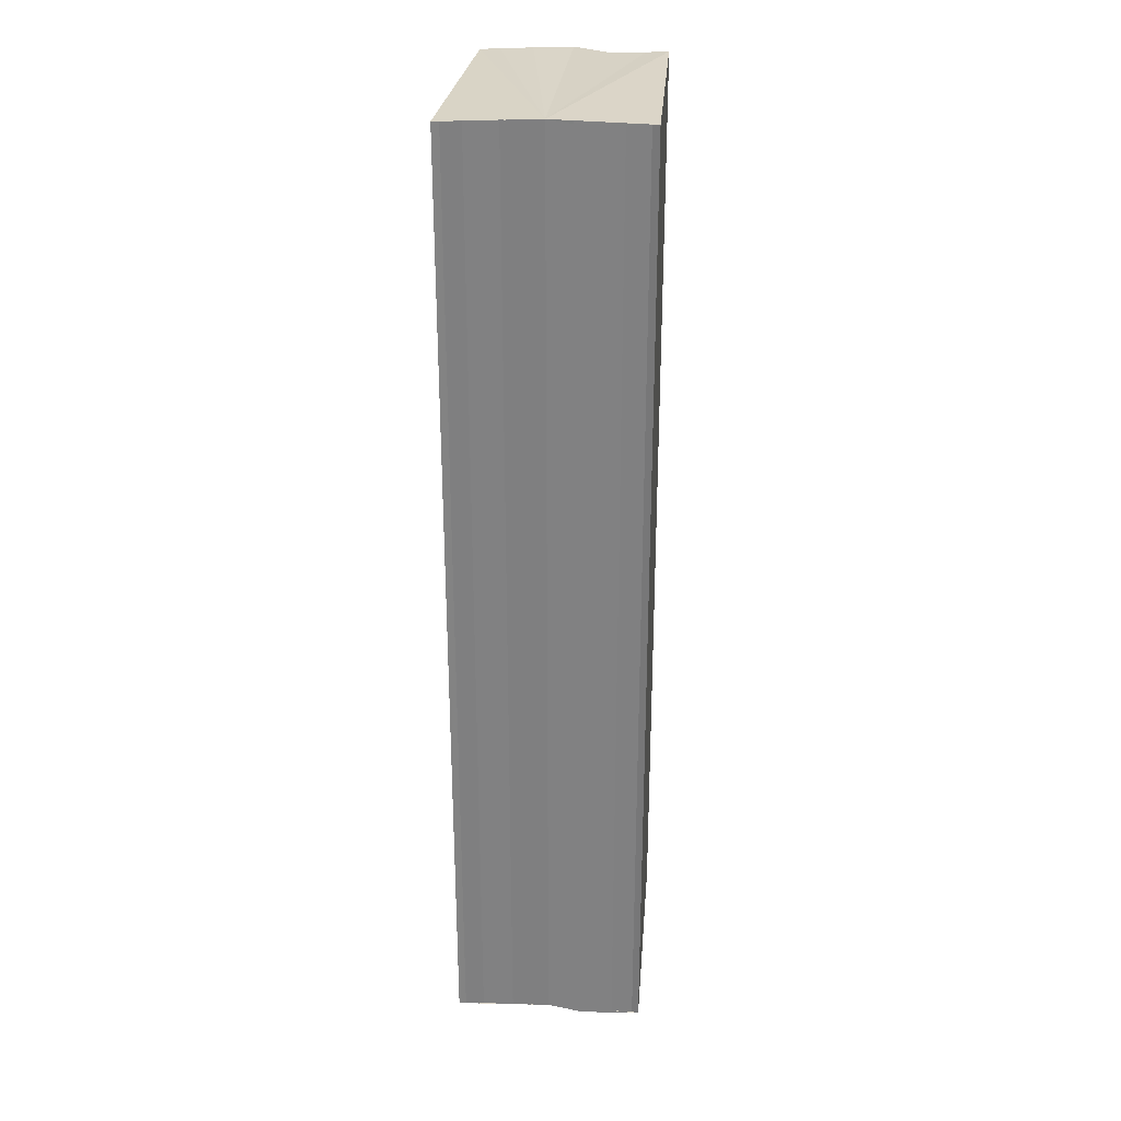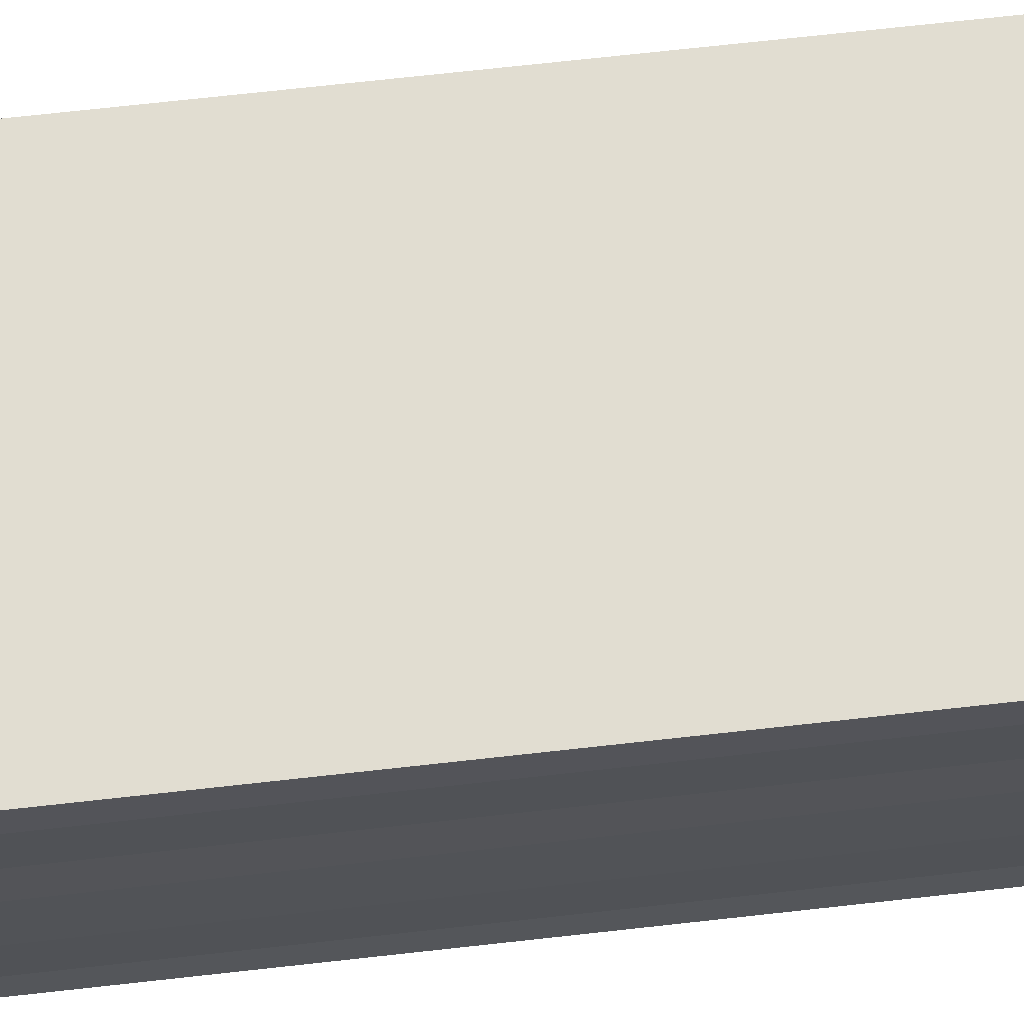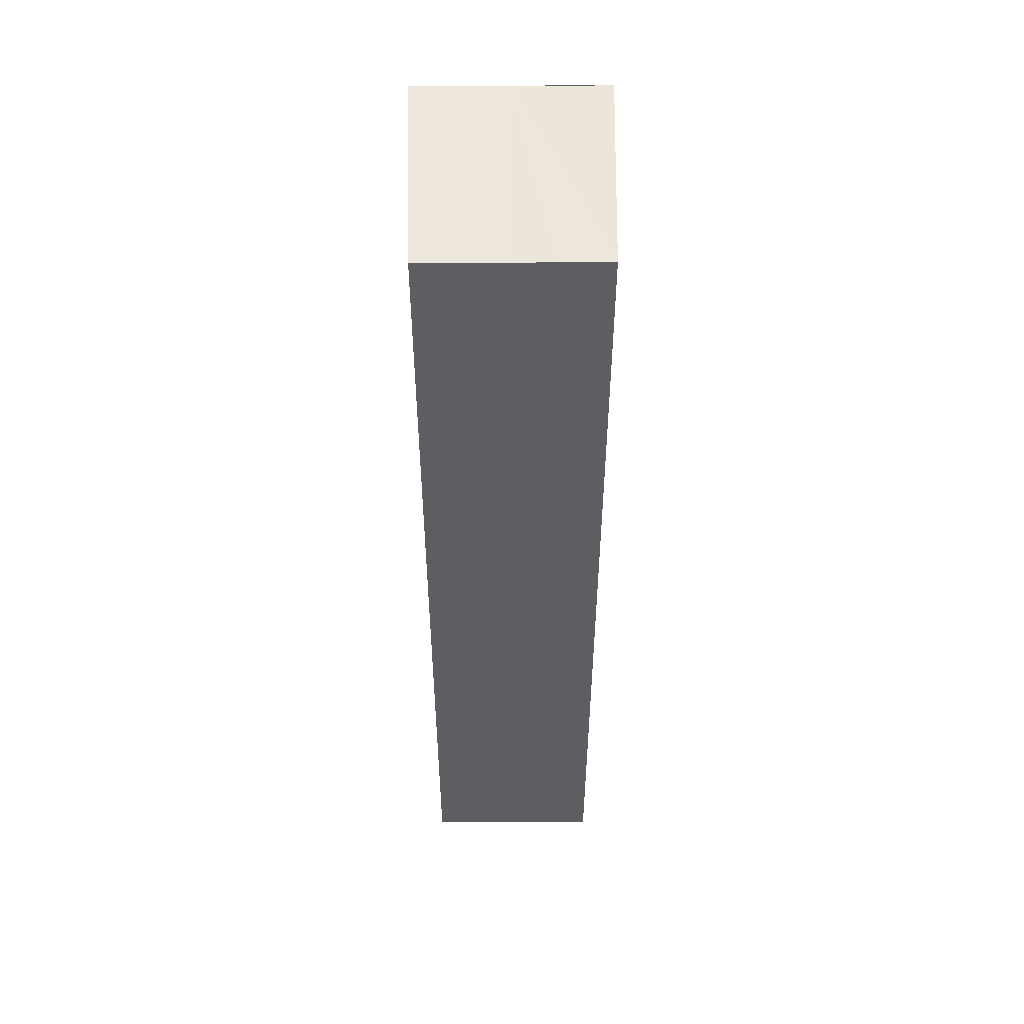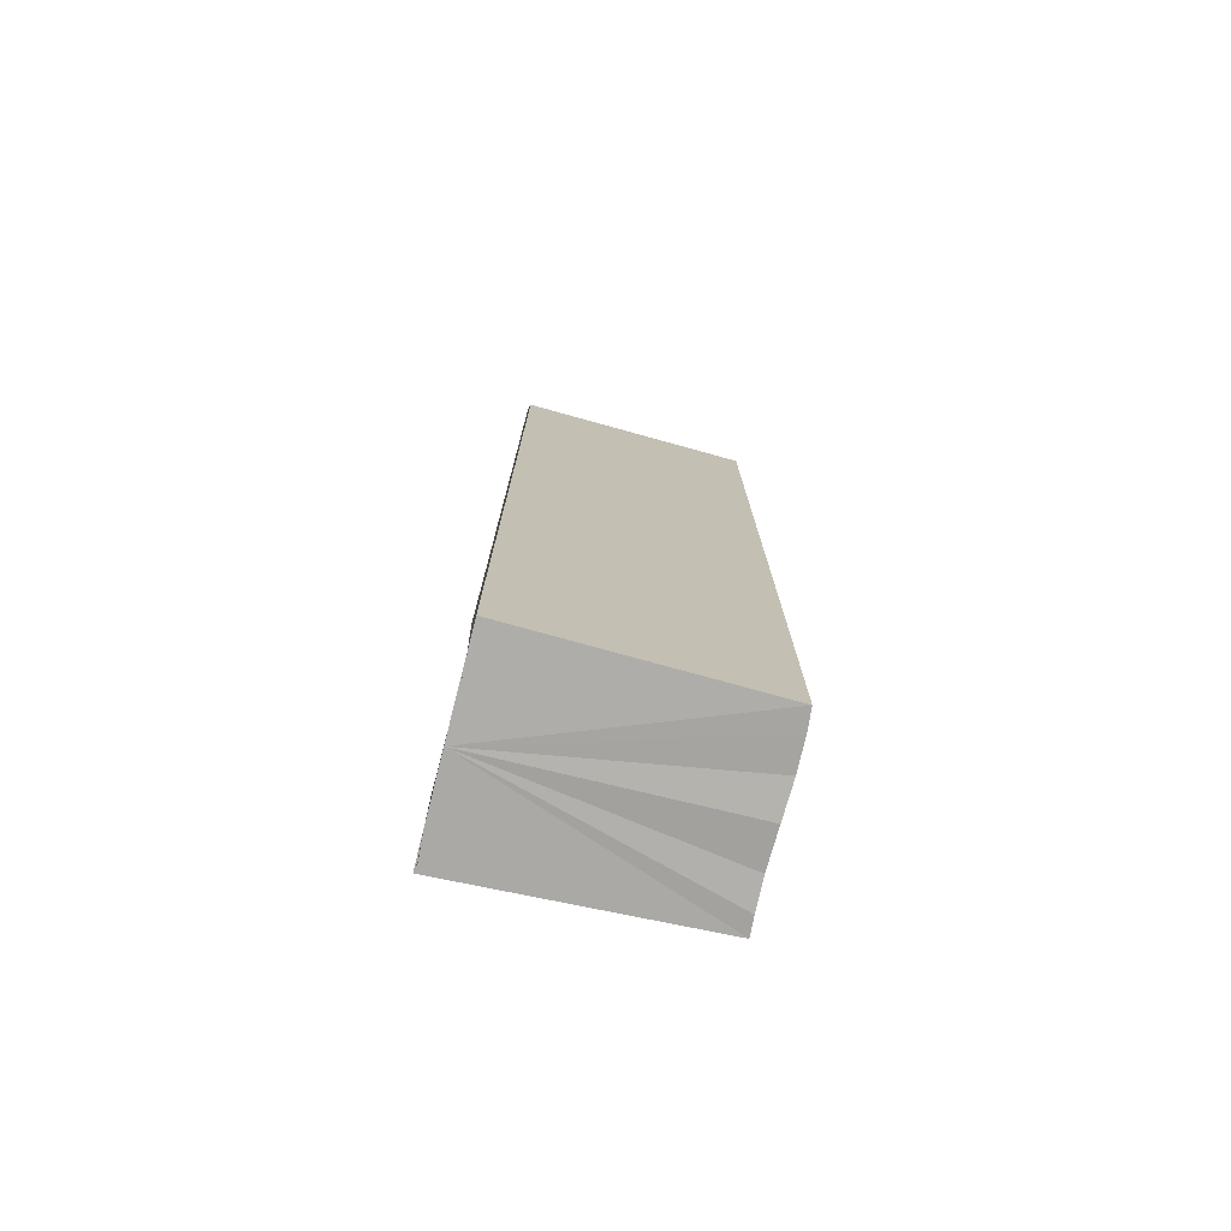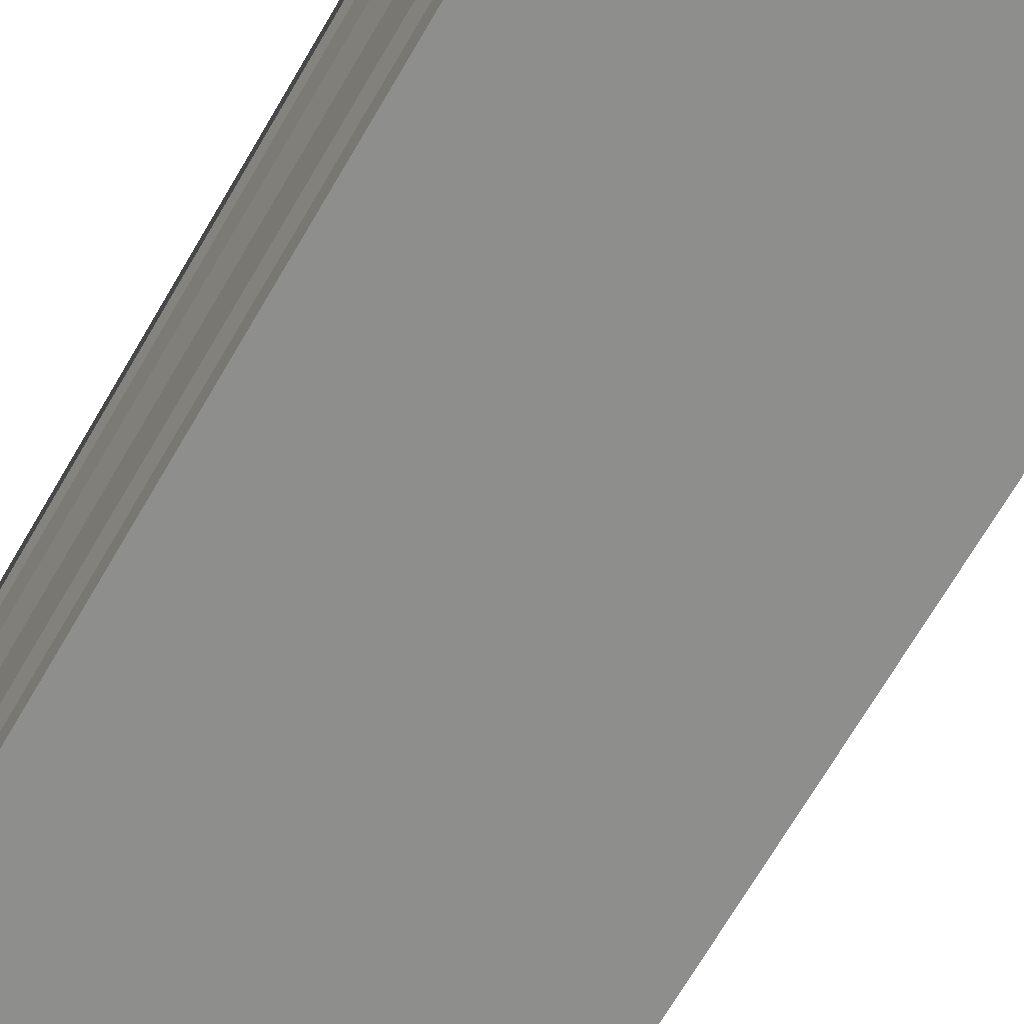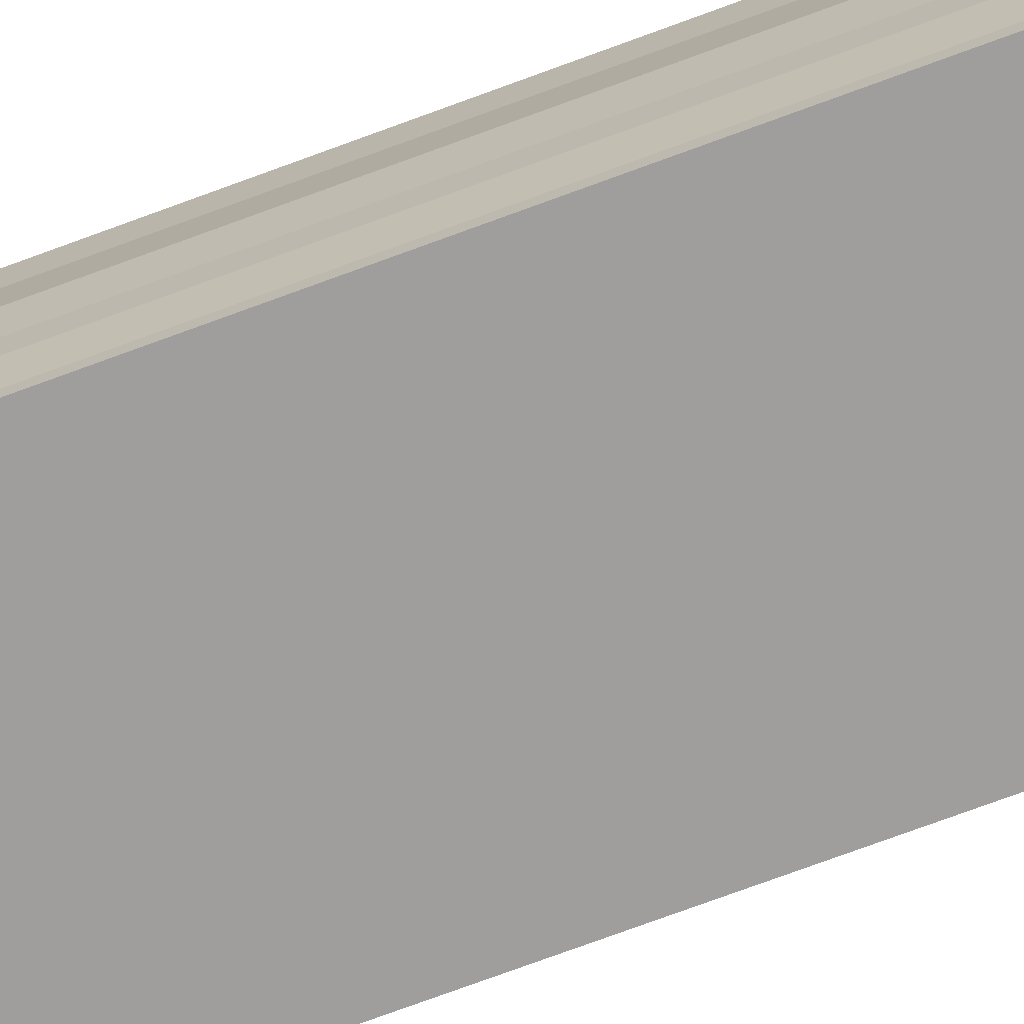
<metadata>
{"format":"obj","ext":"obj","renderer":"f3d","projection":"perspective","resolution":1024,"background":"white","views":[{"elev":28.9,"azim":-83.9,"up":"+Y"},{"elev":66.8,"azim":83.5,"up":"+Z"},{"elev":51.0,"azim":89.6,"up":"+Y"},{"elev":-75.8,"azim":-13.6,"up":"+Y"},{"elev":-65.4,"azim":-29.5,"up":"+Z"},{"elev":-72.8,"azim":-69.5,"up":"+Z"}]}
</metadata>
<code>
o 9994
v 2229 1908 11.35
v 2229 1908 11.34
v 2229 1908 11.35
v 2229 1908 11.34
v 2229 1908 11.34
v 2229 1908 11.34
v 2229 1908 11.34
v 2229 1908 11.35
v 2229 1908 11.35
v 2229 1908 11.35
v 2229 1908 11.35
v 2229 1908 11.35
v 2229 1908 11.35
v 2229 1908 11.35
v 2229 1908 11.35
v 2229 1908 11.35
v 2229 1908 11.35
v 2229 1908 11.35
v 2229 1908 11.35
v 2229 1908 11.34
v 2229 1908 11.34
v 2229 1908 11.34
v 2229 1908 11.34
v 2229 1908 11.34
v 2229 1908 11.34
v 2229 1908 11.35
v 2229 1908 11.34
v 2229 1908 11.34
v 2229 1908 11.34
v 2229 1908 11.34
v 2229 1908 11.34
v 2229 1908 11.34
v 2229 1908 11.34
v 2229 1908 11.35
v 2229 1908 11.35
v 2229 1908 11.35
v 2229 1908 11.35
v 2229 1908 11.35
v 2229 1908 11.35
v 2229 1908 11.35
v 2229 1908 11.35
v 2229 1908 11.35
v 2229 1908 11.35
v 2229 1908 11.35
v 2229 1908 11.35
v 2229 1908 11.35
v 2229 1908 11.35
v 2229 1908 11.35
v 2229 1908 11.35
v 2229 1908 11.35
v 2229 1908 11.35
v 2229 1908 11.35
v 2229 1908 11.35
v 2229 1908 11.35
v 2229 1908 11.35
v 2229 1908 11.34
v 2229 1908 11.34
v 2229 1908 11.34
v 2229 1908 11.34
v 2229 1908 11.34
v 2229 1908 11.34
v 2229 1908 11.34
v 2229 1908 11.34
v 2229 1908 11.34
v 2229 1908 11.34
v 2229 1908 11.34
v 2229 1908 11.34
v 2229 1908 11.34
f 1 2 3
f 2 4 5
f 4 6 7
f 8 1 9
f 10 8 11
f 12 10 13
f 13 14 15
f 15 16 17
f 17 18 19
f 19 20 21
f 21 22 23
f 23 24 25
f 26 24 27
f 26 28 24
f 29 28 30
f 31 32 29
f 26 27 33
f 26 33 34
f 26 34 35
f 26 35 36
f 26 36 37
f 26 37 38
f 39 37 40
f 41 42 39
f 43 38 44
f 45 46 43
f 47 45 43
f 48 45 47
f 49 48 47
f 50 48 49
f 51 50 49
f 26 50 51
f 51 44 52
f 51 52 53
f 51 53 54
f 51 54 55
f 51 55 56
f 51 56 57
f 51 57 58
f 51 58 59
f 60 26 51
f 61 26 60
f 62 61 60
f 63 61 62
f 64 63 62
f 65 63 64
f 66 65 64
f 67 65 68

</code>
